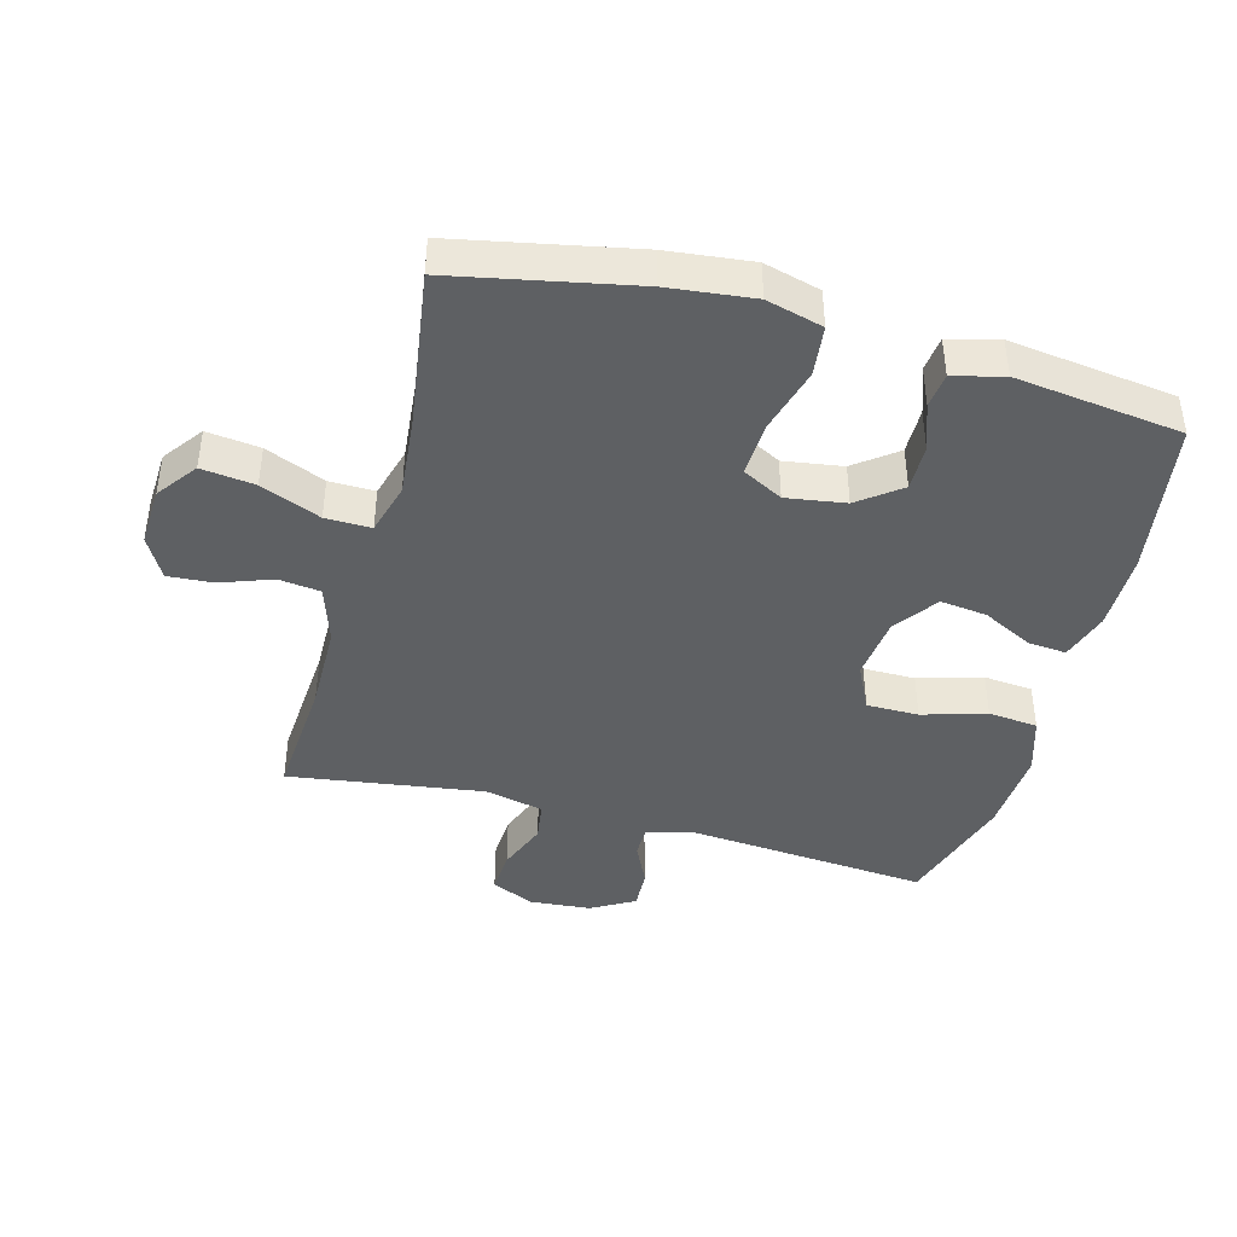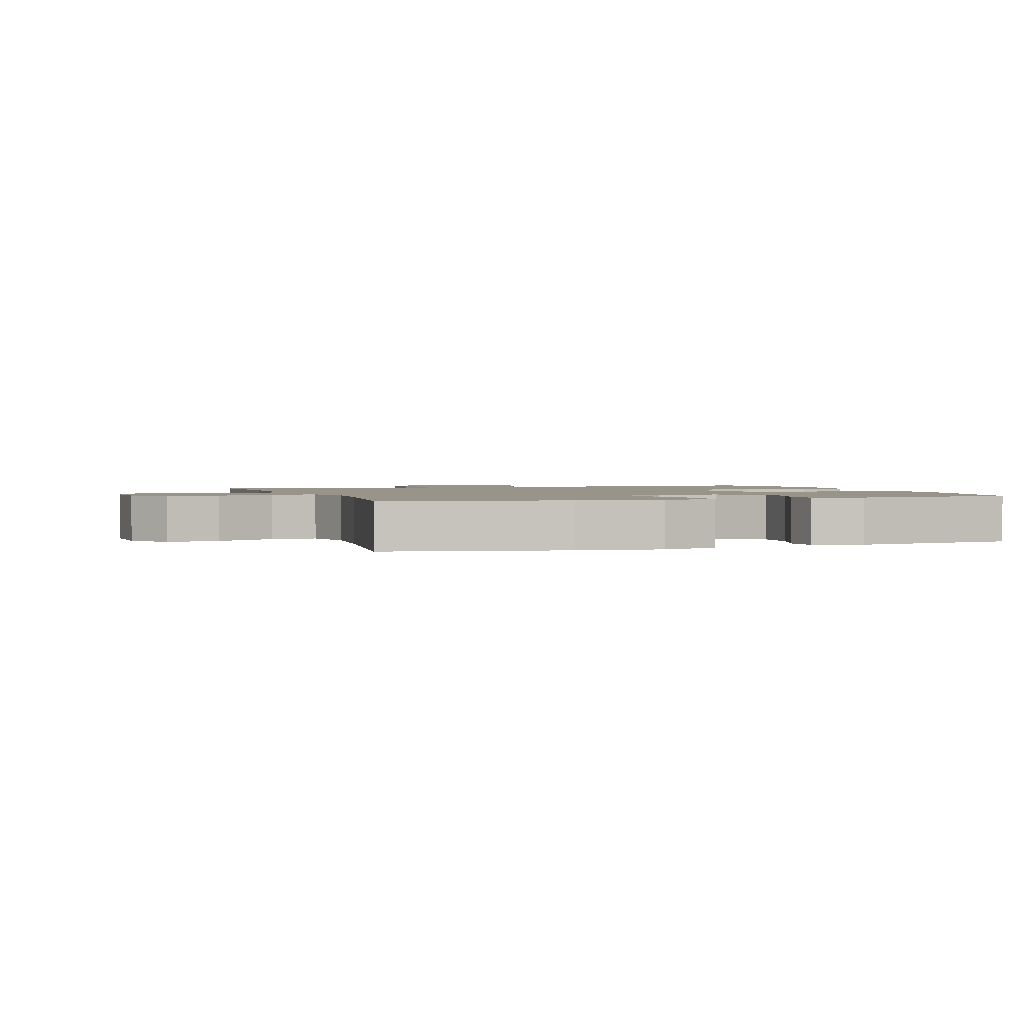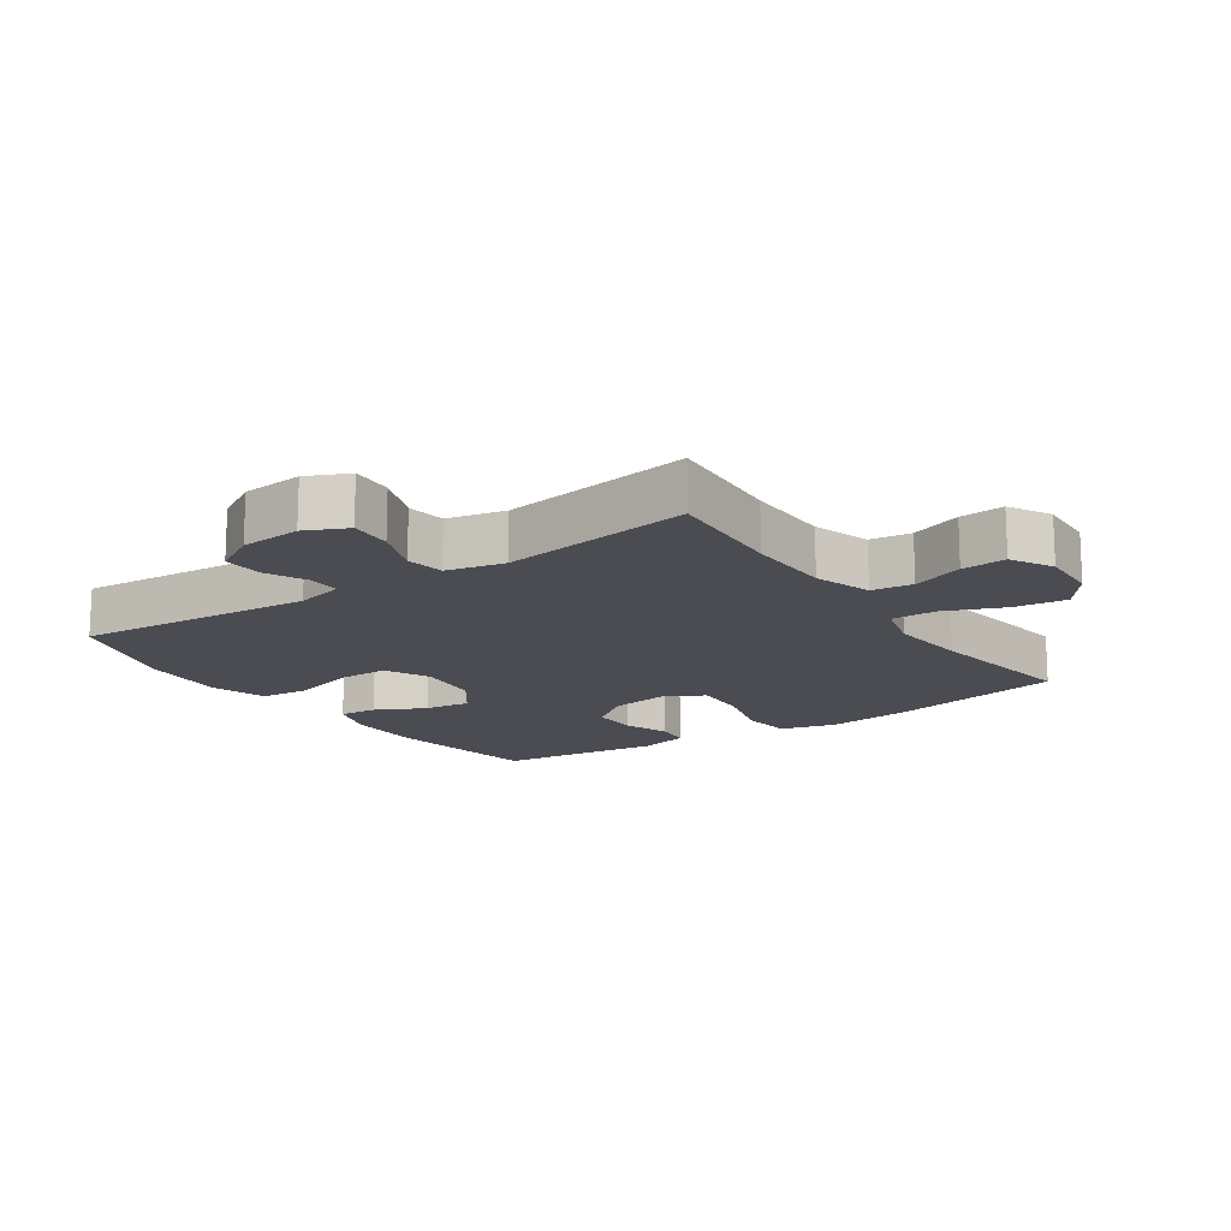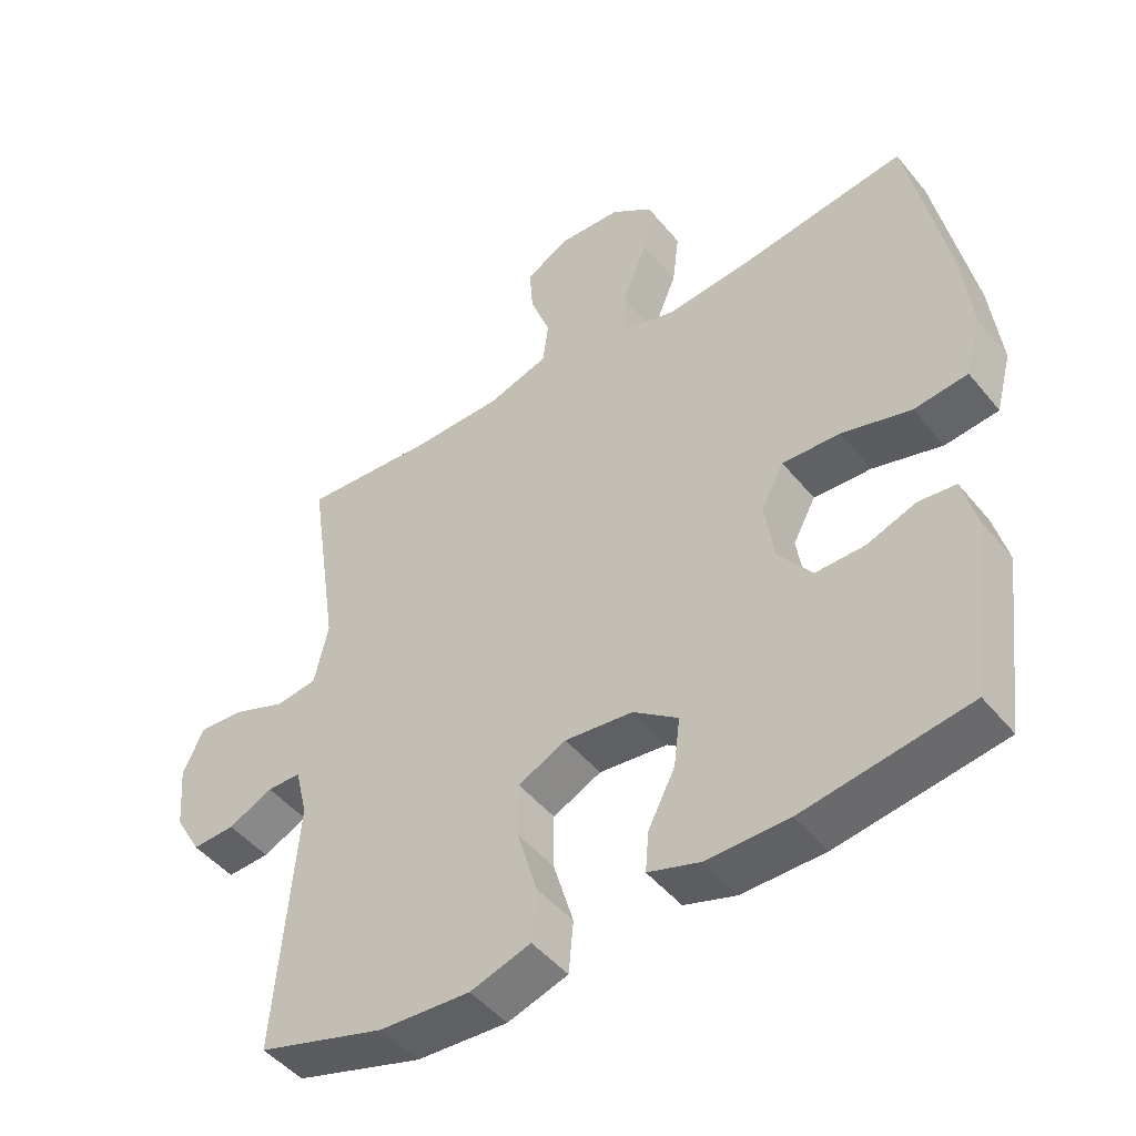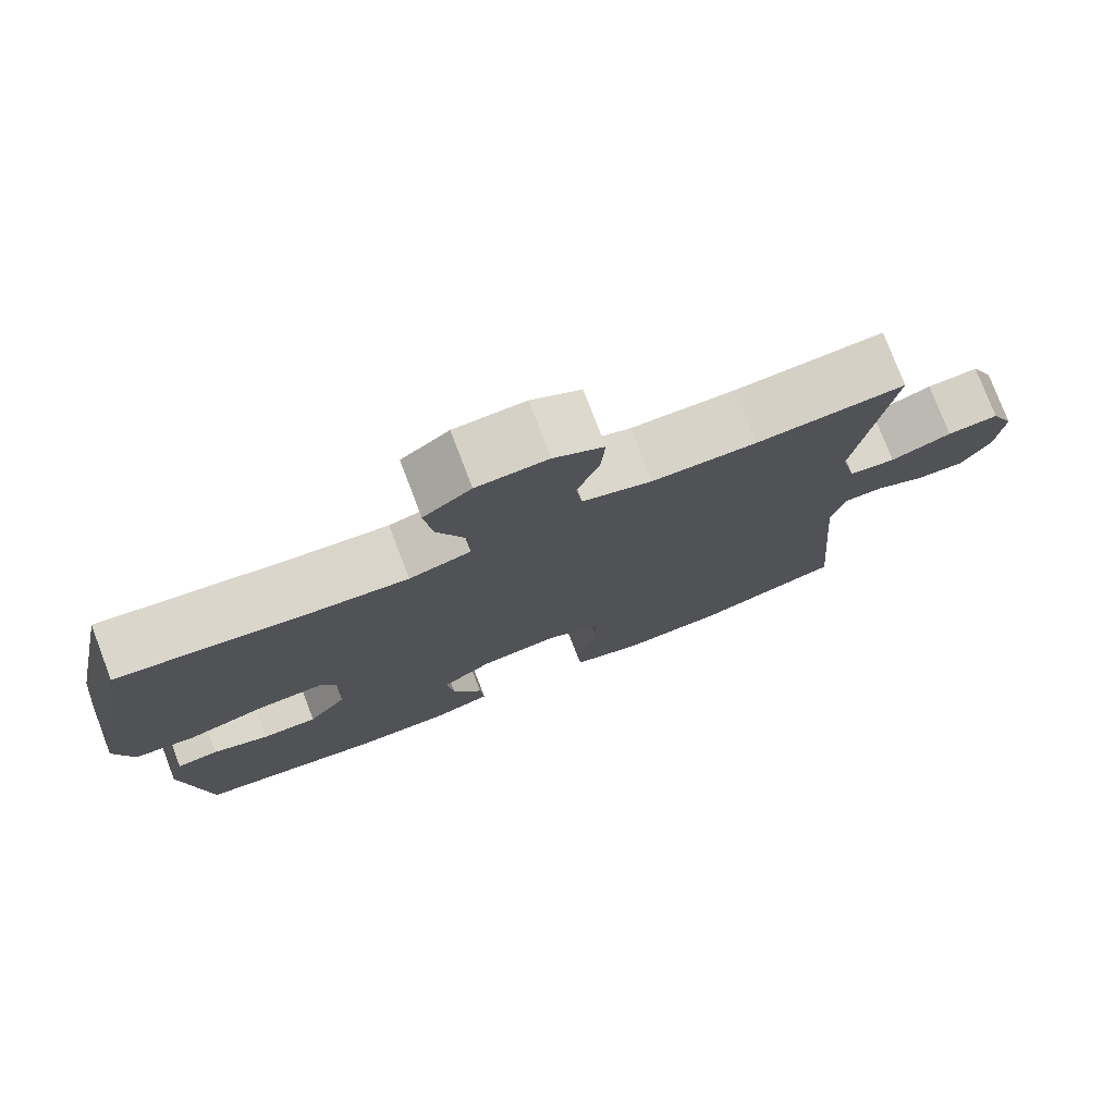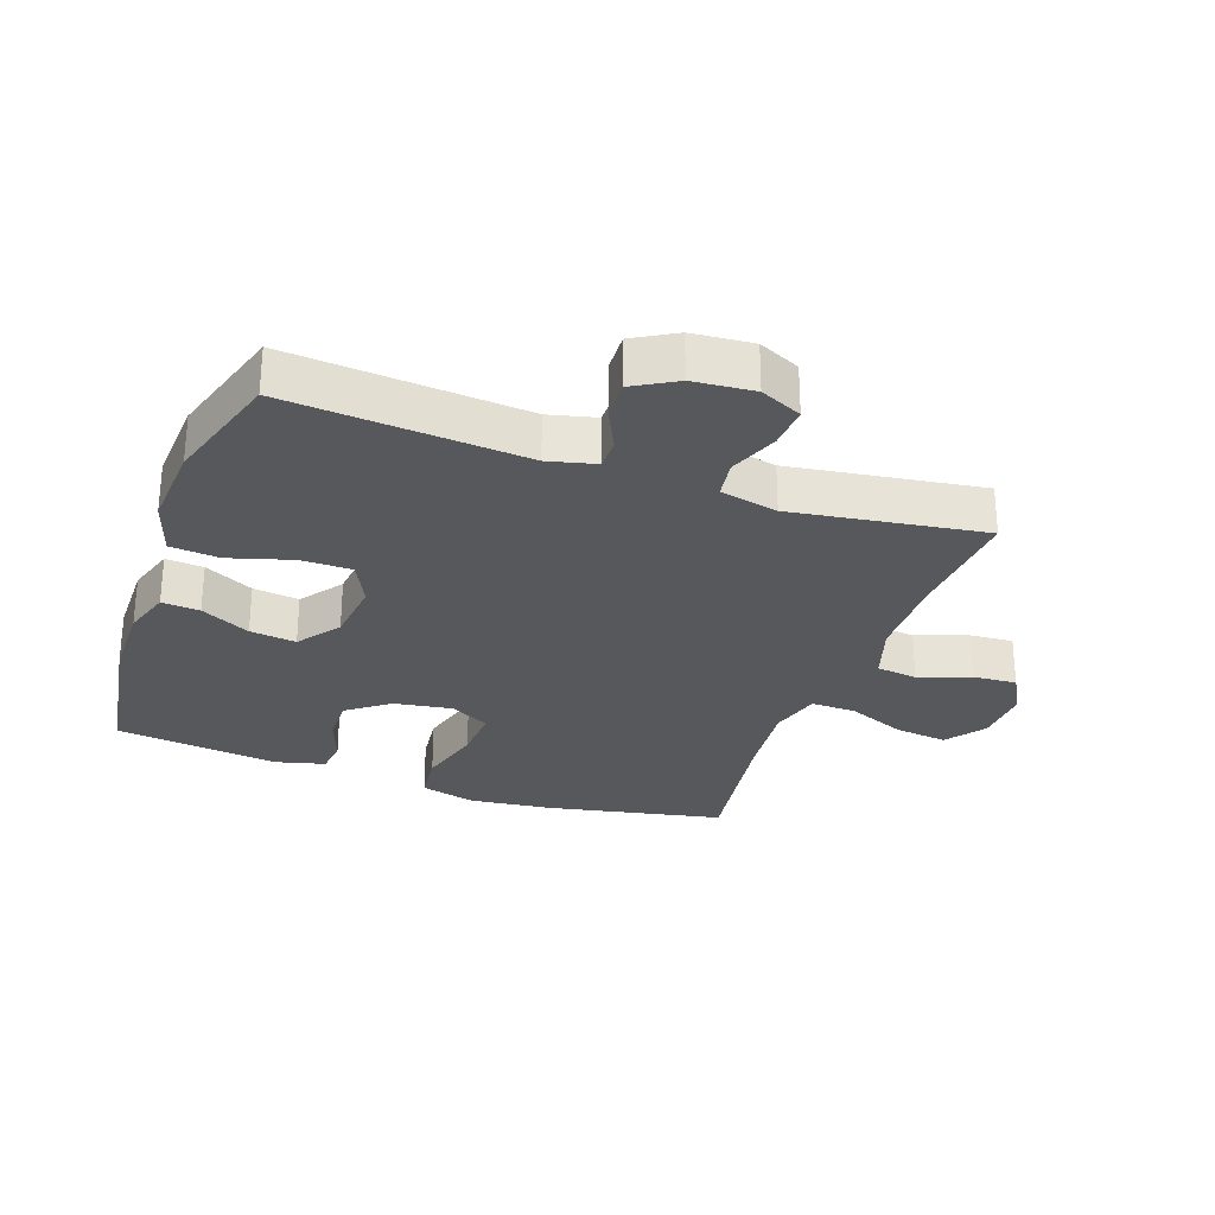
<metadata>
{"format":"obj","ext":"obj","renderer":"f3d","projection":"perspective","resolution":1024,"background":"white","views":[{"elev":-42.4,"azim":74.7,"up":"+Y"},{"elev":1.7,"azim":71.0,"up":"+Y"},{"elev":-15.5,"azim":-55.6,"up":"+Y"},{"elev":-47.3,"azim":37.0,"up":"+Z"},{"elev":77.3,"azim":159.1,"up":"+Z"},{"elev":-28.4,"azim":-109.6,"up":"+Y"}]}
</metadata>
<code>
v 0.5 0.07 -0.5
v 0.26 0.07 -0.538
v 0.14 0.07 -0.539
v 0.065 0.07 -0.515
v 0.07 0.07 -0.456
v 0.109 0.07 -0.379
v 0.118 0.07 -0.307
v 0.052 0.07 -0.259
v -0.047 0.07 -0.248
v -0.117 0.07 -0.282
v -0.117 0.07 -0.362
v -0.088 0.07 -0.46
v -0.095 0.07 -0.536
v -0.183 0.07 -0.564
v -0.315 0.07 -0.556
v -0.5 0.07 -0.5
v -0.47 0.07 -0.13
v -0.488 0.07 -0.056
v -0.537 0.07 -0.056
v -0.602 0.07 -0.087
v -0.664 0.07 -0.09
v -0.702 0.07 -0.024
v -0.71 0.07 0.071
v -0.68 0.07 0.136
v -0.614 0.07 0.132
v -0.536 0.07 0.102
v -0.476 0.07 0.111
v -0.456 0.07 0.201
v -0.5 0.07 0.5
v -0.31 0.07 0.487
v -0.176 0.07 0.489
v -0.087 0.07 0.518
v -0.079 0.07 0.582
v -0.108 0.07 0.662
v -0.113 0.07 0.731
v -0.049 0.07 0.767
v 0.042 0.07 0.763
v 0.103 0.07 0.718
v 0.093 0.07 0.636
v 0.055 0.07 0.544
v 0.054 0.07 0.474
v 0.133 0.07 0.452
v 0.257 0.07 0.464
v 0.5 0.07 0.5
v 0.556 0.07 0.224
v 0.571 0.07 0.093
v 0.548 0.07 0.006
v 0.47 0.07 -0.003
v 0.369 0.07 0.025
v 0.285 0.07 0.029
v 0.252 0.07 -0.033
v 0.266 0.07 -0.124
v 0.315 0.07 -0.188
v 0.386 0.07 -0.187
v 0.458 0.07 -0.161
v 0.512 0.07 -0.167
v 0.532 0.07 -0.244
v 0.5 0 -0.5
v 0.26 0 -0.538
v 0.14 0 -0.539
v 0.065 0 -0.515
v 0.07 0 -0.456
v 0.109 0 -0.379
v 0.118 0 -0.307
v 0.052 0 -0.259
v -0.047 0 -0.248
v -0.117 0 -0.282
v -0.117 0 -0.362
v -0.088 0 -0.46
v -0.095 0 -0.536
v -0.183 0 -0.564
v -0.315 0 -0.556
v -0.5 0 -0.5
v -0.47 0 -0.13
v -0.488 0 -0.056
v -0.537 0 -0.056
v -0.602 0 -0.087
v -0.664 0 -0.09
v -0.702 0 -0.024
v -0.71 0 0.071
v -0.68 0 0.136
v -0.614 0 0.132
v -0.536 0 0.102
v -0.476 0 0.111
v -0.456 0 0.201
v -0.5 0 0.5
v -0.31 0 0.487
v -0.176 0 0.489
v -0.087 0 0.518
v -0.079 0 0.582
v -0.108 0 0.662
v -0.113 0 0.731
v -0.049 0 0.767
v 0.042 0 0.763
v 0.103 0 0.718
v 0.093 0 0.636
v 0.055 0 0.544
v 0.054 0 0.474
v 0.133 0 0.452
v 0.257 0 0.464
v 0.5 0 0.5
v 0.556 0 0.224
v 0.571 0 0.093
v 0.548 0 0.006
v 0.47 0 -0.003
v 0.369 0 0.025
v 0.285 0 0.029
v 0.252 0 -0.033
v 0.266 0 -0.124
v 0.315 0 -0.188
v 0.386 0 -0.187
v 0.458 0 -0.161
v 0.512 0 -0.167
v 0.532 0 -0.244
f 54 55 56 57
f 53 54 57 1
f 52 53 1 2
f 51 52 2 3
f 46 47 48 49
f 46 49 50
f 43 44 45 46
f 42 43 46 50
f 41 42 50 51
f 37 38 39 40
f 37 40 41
f 36 37 41
f 33 34 35 36
f 32 33 36 41
f 31 32 41 51
f 28 29 30
f 27 28 30 31
f 23 24 25 26
f 23 26 27
f 22 23 27
f 19 20 21 22
f 18 19 22 27
f 17 18 27 31
f 11 12 13 14
f 10 11 14 15
f 3 4 5 6
f 3 6 7
f 51 3 7
f 31 51 7 8
f 17 31 8 9
f 10 15 16 17
f 9 10 17
f 114 113 112 111
f 58 114 111 110
f 59 58 110 109
f 60 59 109 108
f 106 105 104 103
f 107 106 103
f 103 102 101 100
f 107 103 100 99
f 108 107 99 98
f 97 96 95 94
f 98 97 94
f 98 94 93
f 93 92 91 90
f 98 93 90 89
f 108 98 89 88
f 87 86 85
f 88 87 85 84
f 83 82 81 80
f 84 83 80
f 84 80 79
f 79 78 77 76
f 84 79 76 75
f 88 84 75 74
f 71 70 69 68
f 72 71 68 67
f 63 62 61 60
f 64 63 60
f 64 60 108
f 65 64 108 88
f 66 65 88 74
f 74 73 72 67
f 74 67 66
f 1 58 59 2
f 2 59 60 3
f 3 60 61 4
f 4 61 62 5
f 5 62 63 6
f 6 63 64 7
f 7 64 65 8
f 8 65 66 9
f 9 66 67 10
f 10 67 68 11
f 11 68 69 12
f 12 69 70 13
f 13 70 71 14
f 14 71 72 15
f 15 72 73 16
f 16 73 74 17
f 17 74 75 18
f 18 75 76 19
f 19 76 77 20
f 20 77 78 21
f 21 78 79 22
f 22 79 80 23
f 23 80 81 24
f 24 81 82 25
f 25 82 83 26
f 26 83 84 27
f 27 84 85 28
f 28 85 86 29
f 29 86 87 30
f 30 87 88 31
f 31 88 89 32
f 32 89 90 33
f 33 90 91 34
f 34 91 92 35
f 35 92 93 36
f 36 93 94 37
f 37 94 95 38
f 38 95 96 39
f 39 96 97 40
f 40 97 98 41
f 41 98 99 42
f 42 99 100 43
f 43 100 101 44
f 44 101 102 45
f 45 102 103 46
f 46 103 104 47
f 47 104 105 48
f 48 105 106 49
f 49 106 107 50
f 50 107 108 51
f 51 108 109 52
f 52 109 110 53
f 53 110 111 54
f 54 111 112 55
f 55 112 113 56
f 56 113 114 57
f 57 114 58 1

</code>
